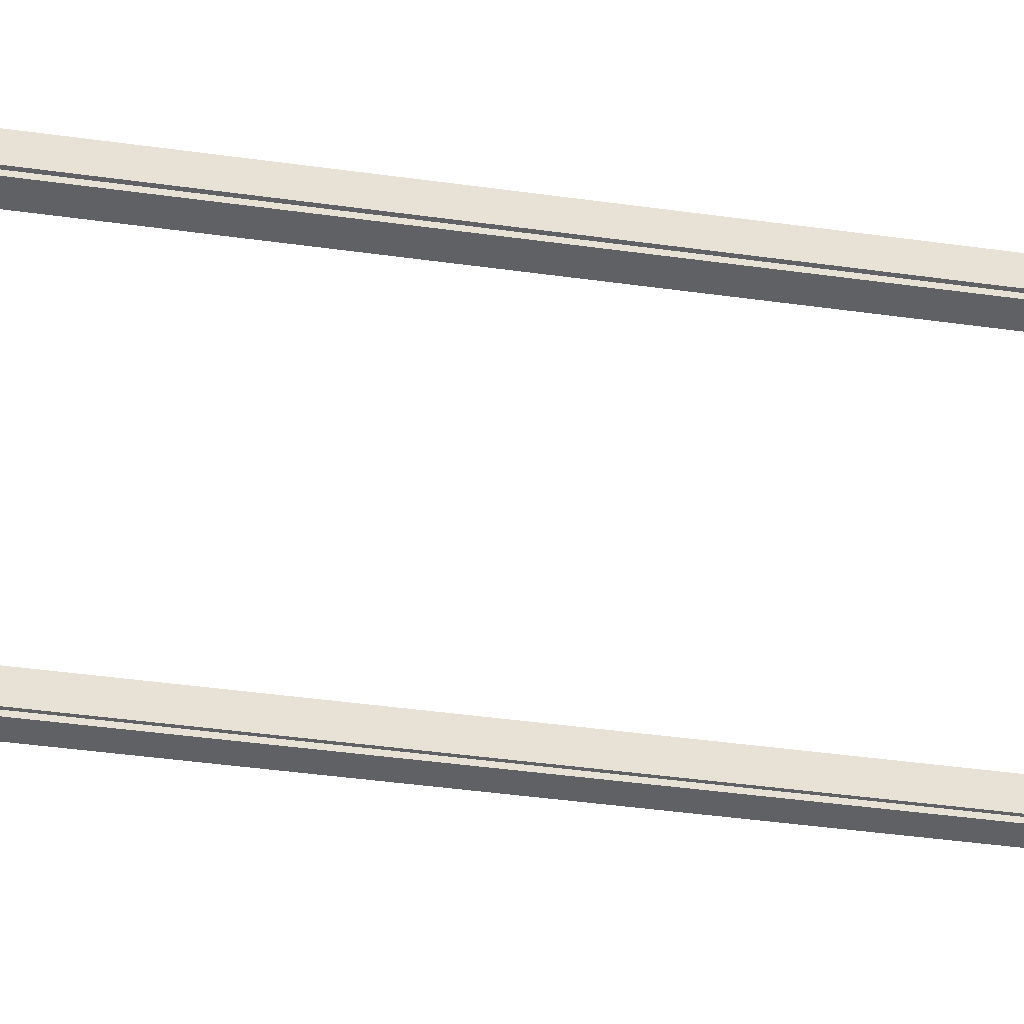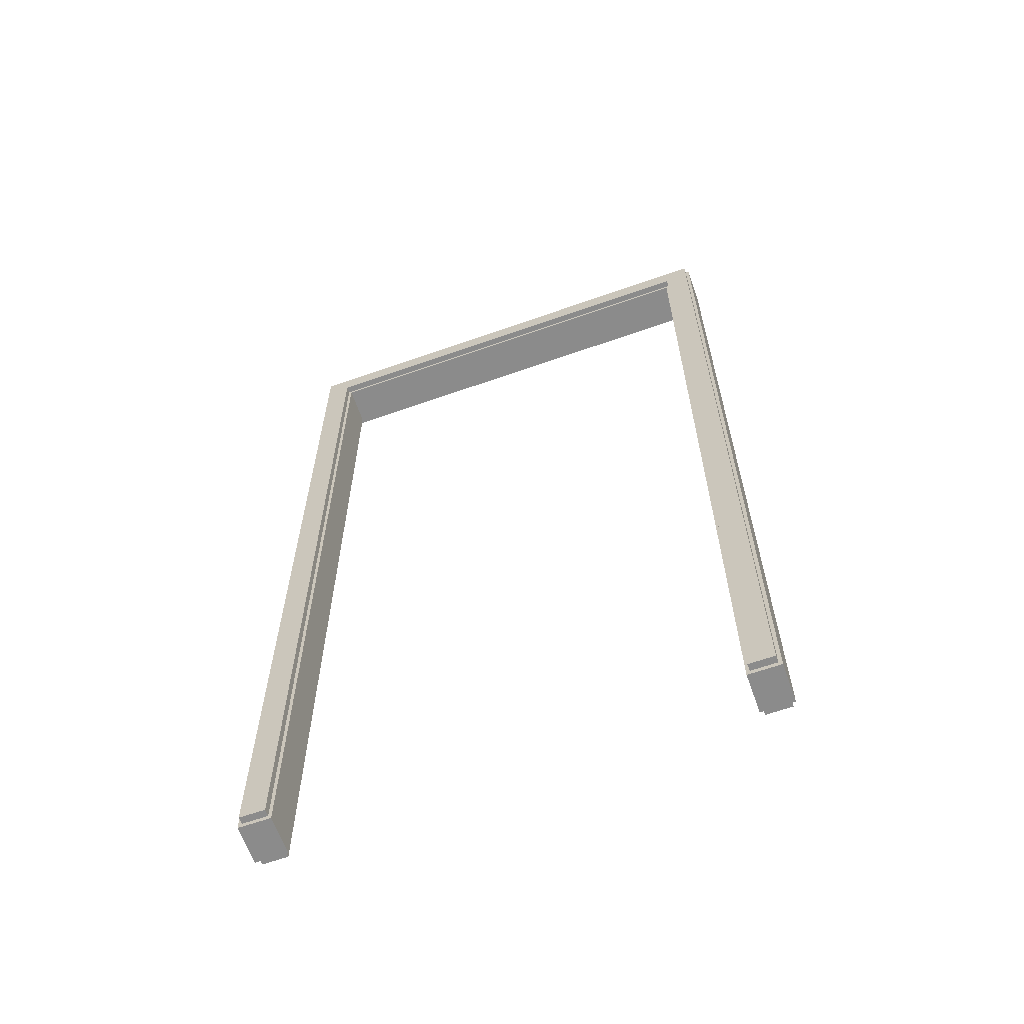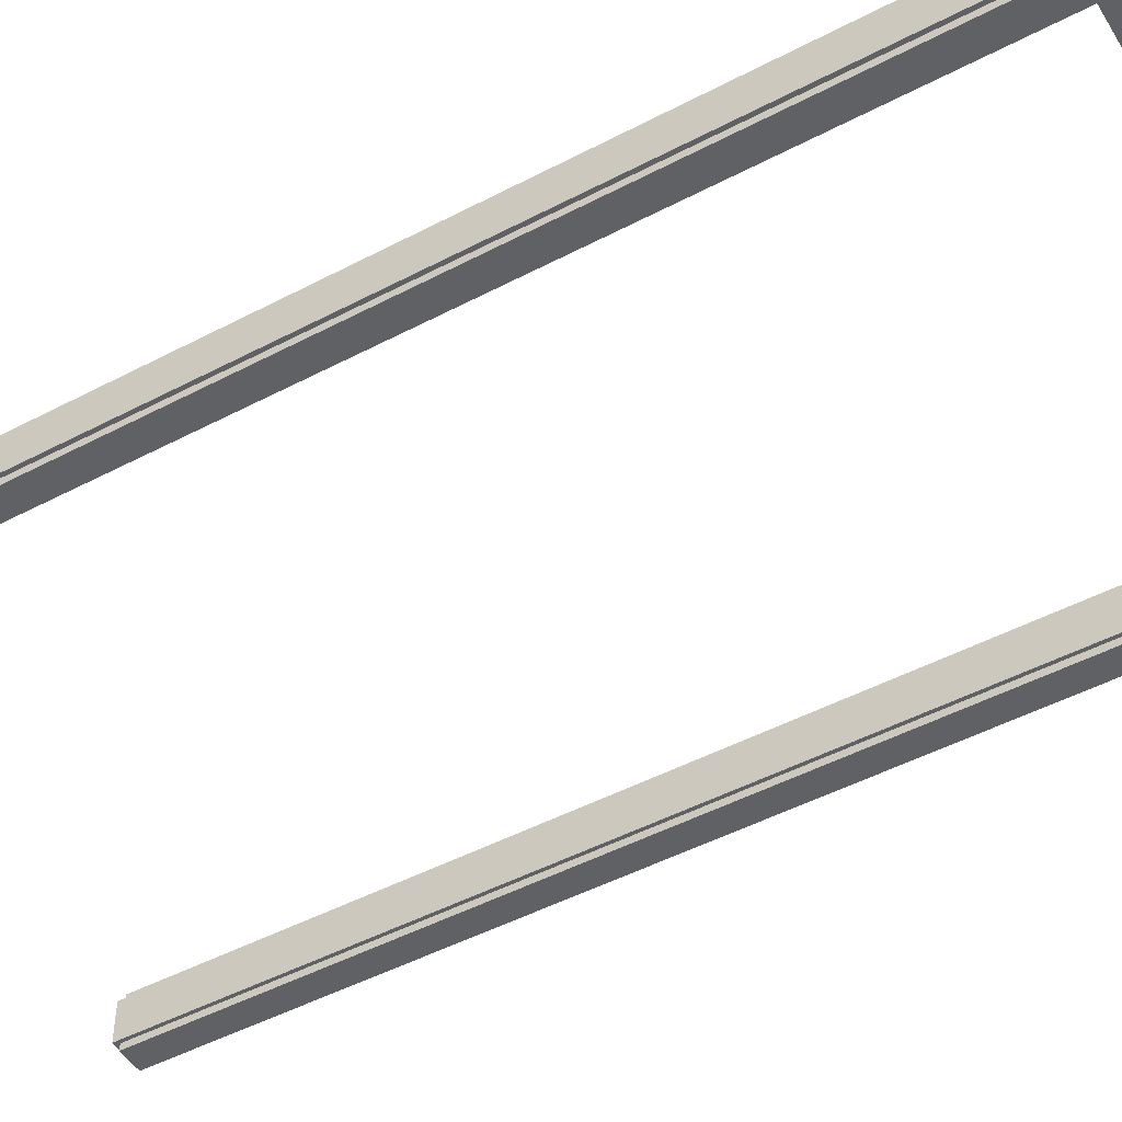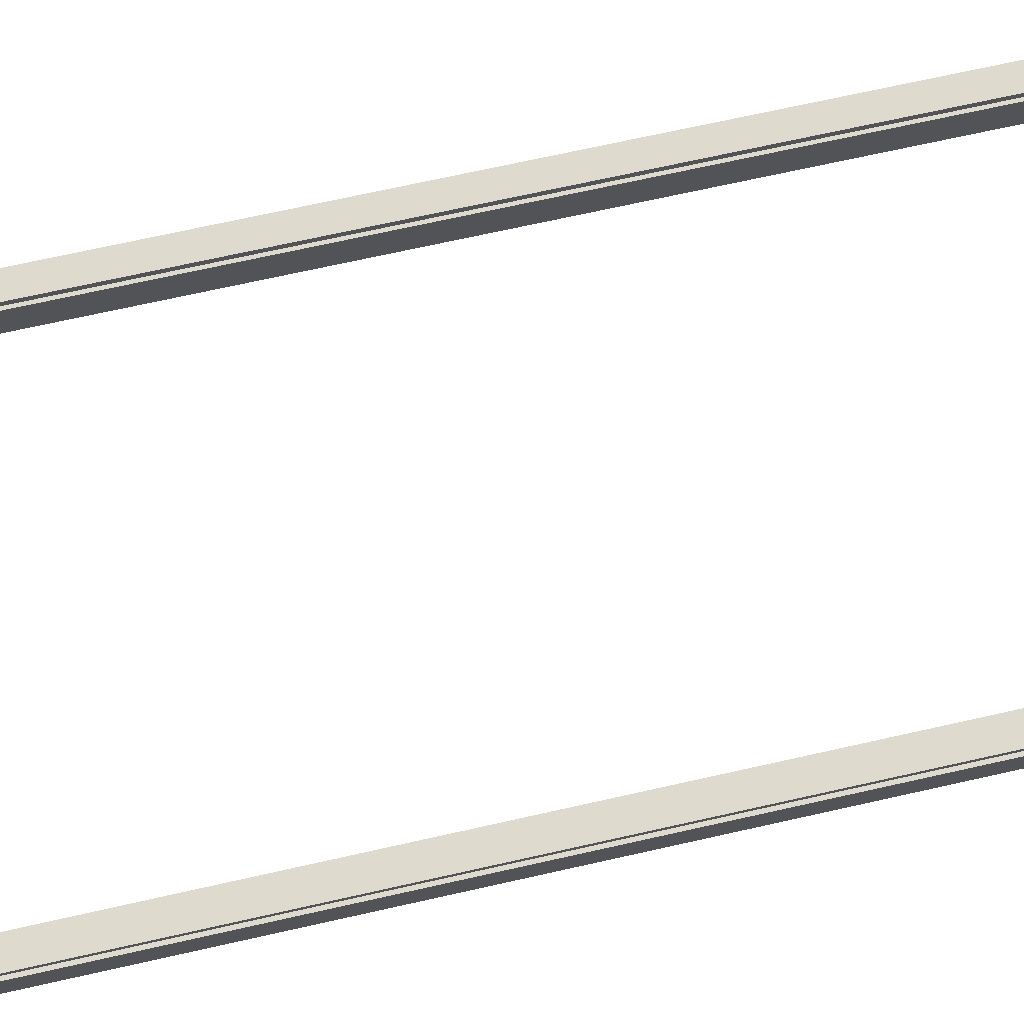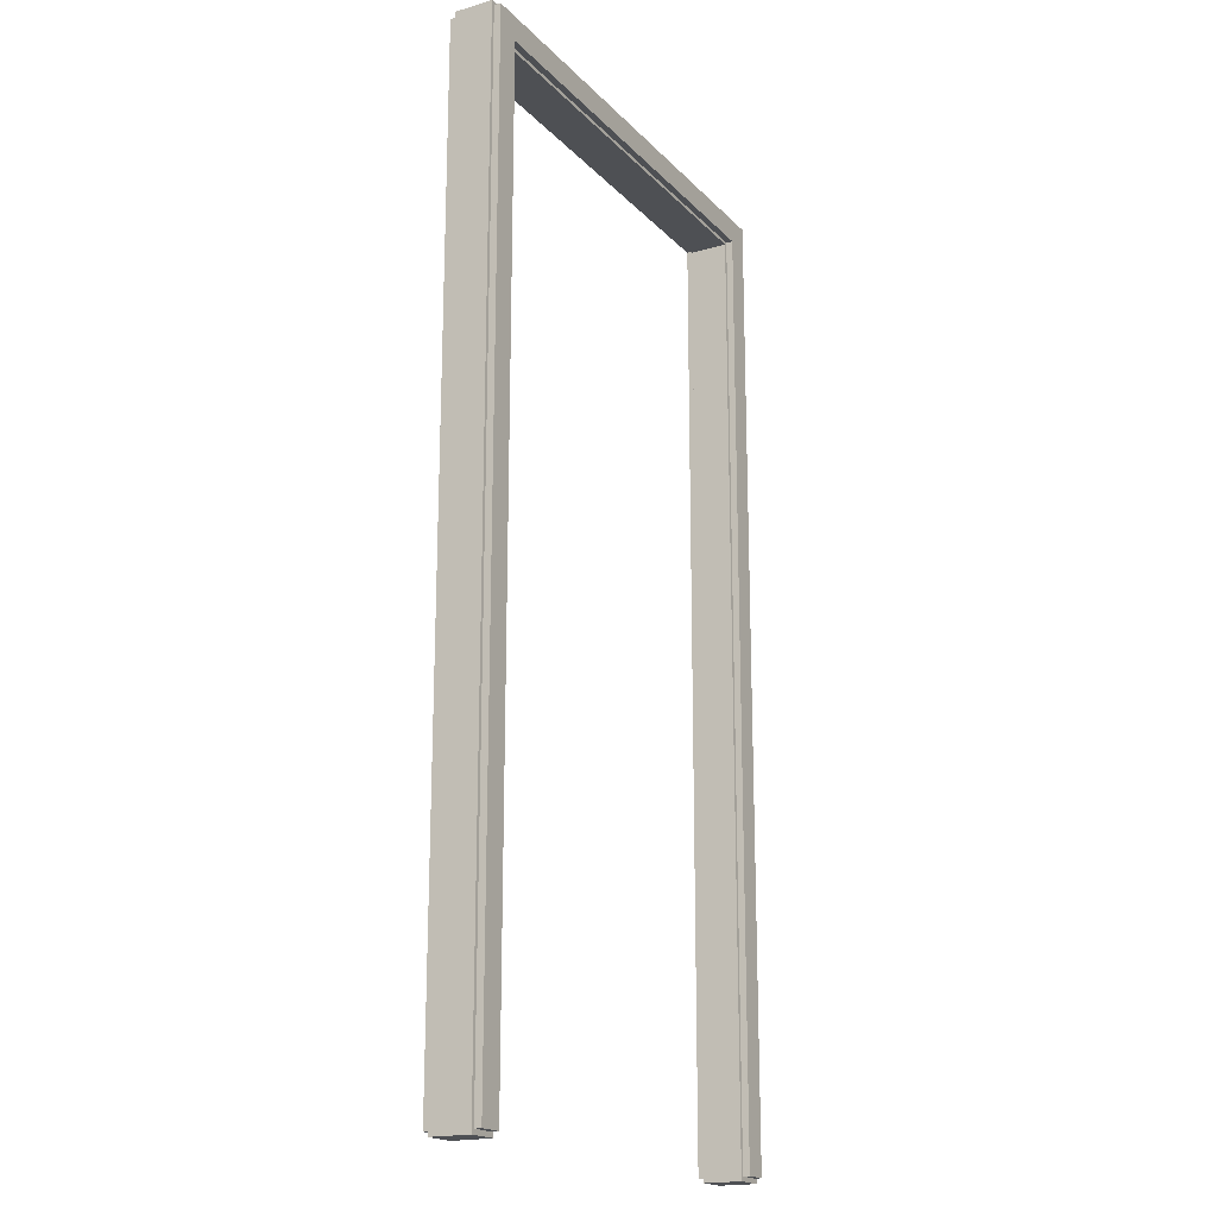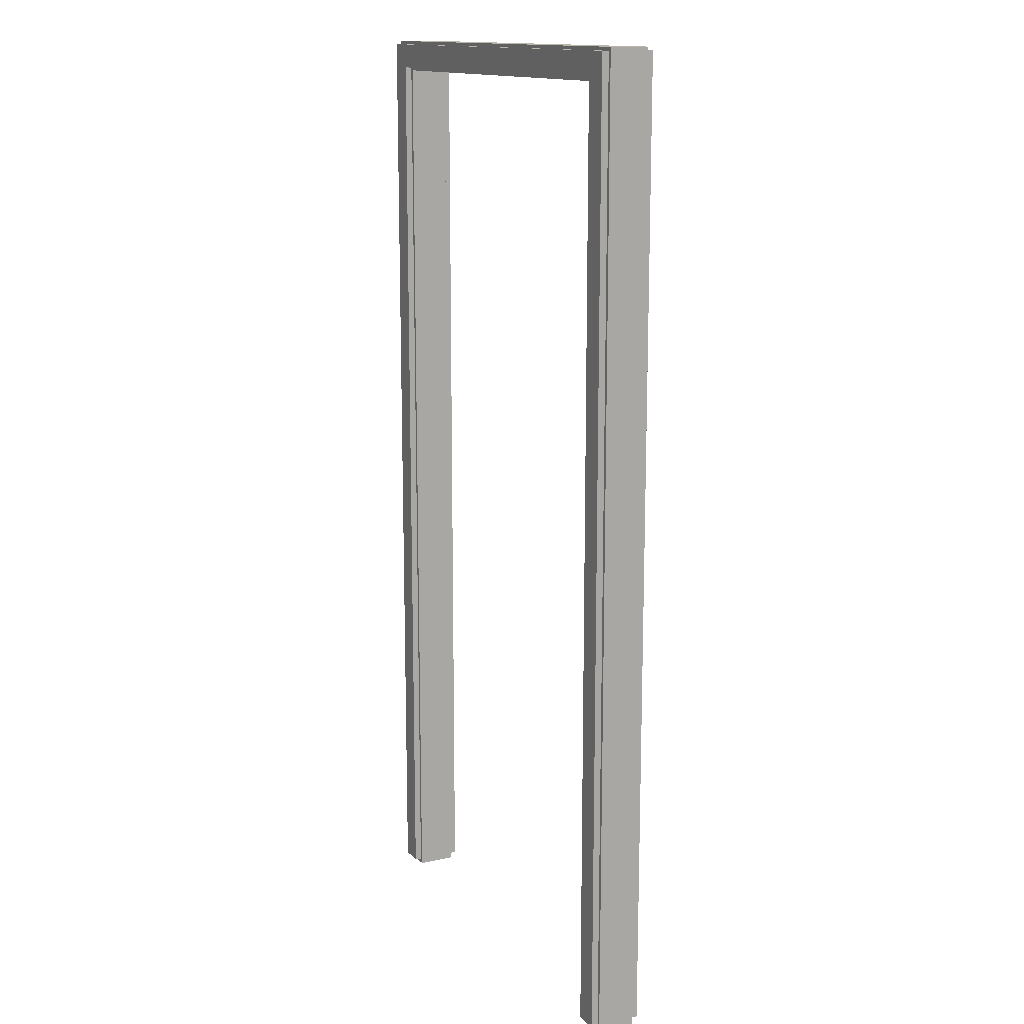
<metadata>
{"format":"obj","ext":"obj","renderer":"f3d","projection":"perspective","resolution":1024,"background":"white","views":[{"elev":-50.4,"azim":81.7,"up":"+Y"},{"elev":-63.8,"azim":-160.4,"up":"+Z"},{"elev":-48.9,"azim":-59.7,"up":"+Y"},{"elev":71.3,"azim":-102.6,"up":"+Y"},{"elev":-18.6,"azim":119.1,"up":"+Z"},{"elev":14.1,"azim":-115.7,"up":"+Z"}]}
</metadata>
<code>
o Doorway_8
v 0.4574 0.04158 0.9813
v -0.4592 0.04158 0.9813
v -0.5268 0.04158 1.048
v 0.525 0.04158 1.048
v -0.5268 -0.04158 1.048
v 0.525 -0.04158 1.048
v -0.4592 -0.04158 0.9813
v 0.4574 -0.04158 0.9813
v 0.525 0.04158 -1.05
v 0.4574 0.04158 -1.05
v 0.4574 -0.04158 -1.05
v 0.525 -0.04158 -1.05
v -0.5268 -0.04158 -1.05
v -0.4592 -0.04158 -1.05
v -0.4592 0.04159 -1.05
v -0.5268 0.04159 -1.05
v -0.4662 0.04158 0.9883
v 0.4644 0.04158 0.9883
v 0.4644 0.04158 -1.05
v 0.4644 -0.04158 -1.05
v 0.4644 -0.04158 0.9883
v -0.4662 -0.04158 0.9883
v -0.4662 -0.04158 -1.05
v -0.4662 0.04159 -1.05
v -0.5194 0.04158 1.041
v 0.5176 0.04158 1.041
v 0.5176 0.04158 -1.05
v 0.5176 -0.04158 -1.05
v 0.5176 -0.04158 1.041
v -0.5194 -0.04158 1.041
v -0.5194 -0.04158 -1.05
v -0.5194 0.04159 -1.05
v -0.5194 0.04159 -1.04
v -0.5268 0.04159 -1.04
v -0.5268 -0.04158 -1.04
v -0.5194 -0.04158 -1.04
v -0.4662 -0.04158 -1.04
v -0.4592 -0.04158 -1.04
v -0.4592 0.04159 -1.04
v -0.4662 0.04159 -1.04
v 0.525 0.04158 -1.04
v 0.5176 0.04158 -1.04
v 0.4644 0.04158 -1.04
v 0.4574 0.04158 -1.04
v 0.4574 -0.04158 -1.04
v 0.4644 -0.04158 -1.04
v 0.5176 -0.04158 -1.04
v 0.525 -0.04158 -1.04
v -0.5194 0.0563 1.041
v -0.4662 0.0563 0.9883
v 0.4644 0.0563 0.9883
v 0.5176 0.0563 1.041
v -0.5194 0.0563 -1.04
v -0.4662 0.0563 -1.04
v 0.4644 0.0563 -1.04
v 0.5176 0.0563 -1.04
v -0.4662 -0.0563 0.9883
v -0.5194 -0.0563 1.041
v 0.5176 -0.0563 1.041
v 0.4644 -0.0563 0.9883
v -0.4662 -0.0563 -1.04
v -0.5194 -0.0563 -1.04
v 0.5176 -0.0563 -1.04
v 0.4644 -0.0563 -1.04
f 3 25 26 4
f 5 3 4 6
f 1 2 7 8
f 30 5 6 29
f 42 27 9 41
f 45 11 10 44
f 48 12 28 47
f 48 41 9 12
f 36 31 13 35
f 39 15 14 38
f 34 16 32 33
f 35 13 16 34
f 12 9 27 28
f 16 13 31 32
f 17 2 1 18
f 44 10 19 43
f 20 19 10 11
f 46 20 11 45
f 7 22 21 8
f 38 14 23 37
f 24 23 14 15
f 40 24 15 39
f 49 50 51 52
f 43 19 27 42
f 28 27 19 20
f 47 28 20 46
f 57 58 59 60
f 37 23 31 36
f 32 31 23 24
f 40 33 32 24
f 3 34 33 25
f 5 35 34 3
f 30 36 35 5
f 57 61 62 58
f 7 38 37 22
f 2 39 38 7
f 17 40 39 2
f 49 53 54 50
f 26 42 41 4
f 51 55 56 52
f 1 44 43 18
f 8 45 44 1
f 21 46 45 8
f 59 63 64 60
f 6 48 47 29
f 4 41 48 6
f 17 18 51 50
f 26 25 49 52
f 25 33 53 49
f 33 40 54 53
f 40 17 50 54
f 18 43 55 51
f 43 42 56 55
f 42 26 52 56
f 30 29 59 58
f 21 22 57 60
f 22 37 61 57
f 37 36 62 61
f 36 30 58 62
f 29 47 63 59
f 47 46 64 63
f 46 21 60 64

</code>
